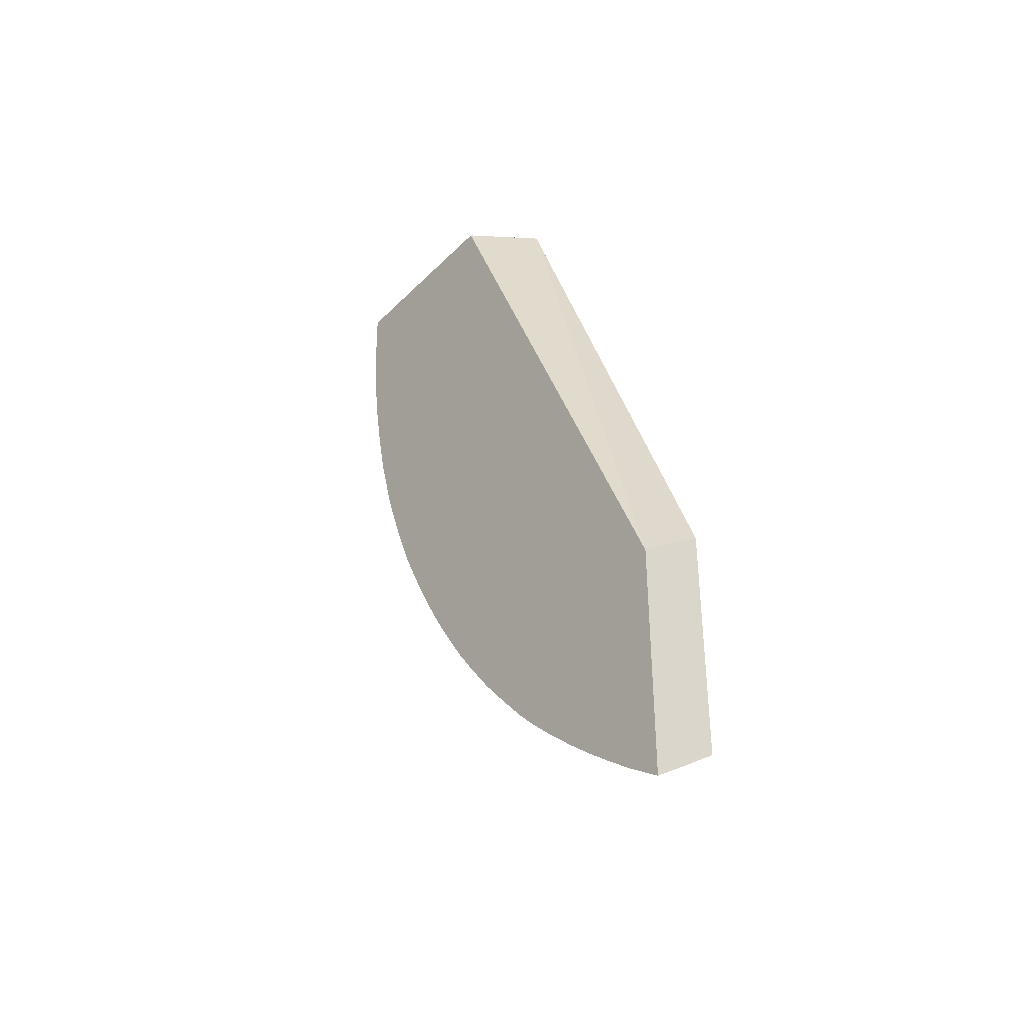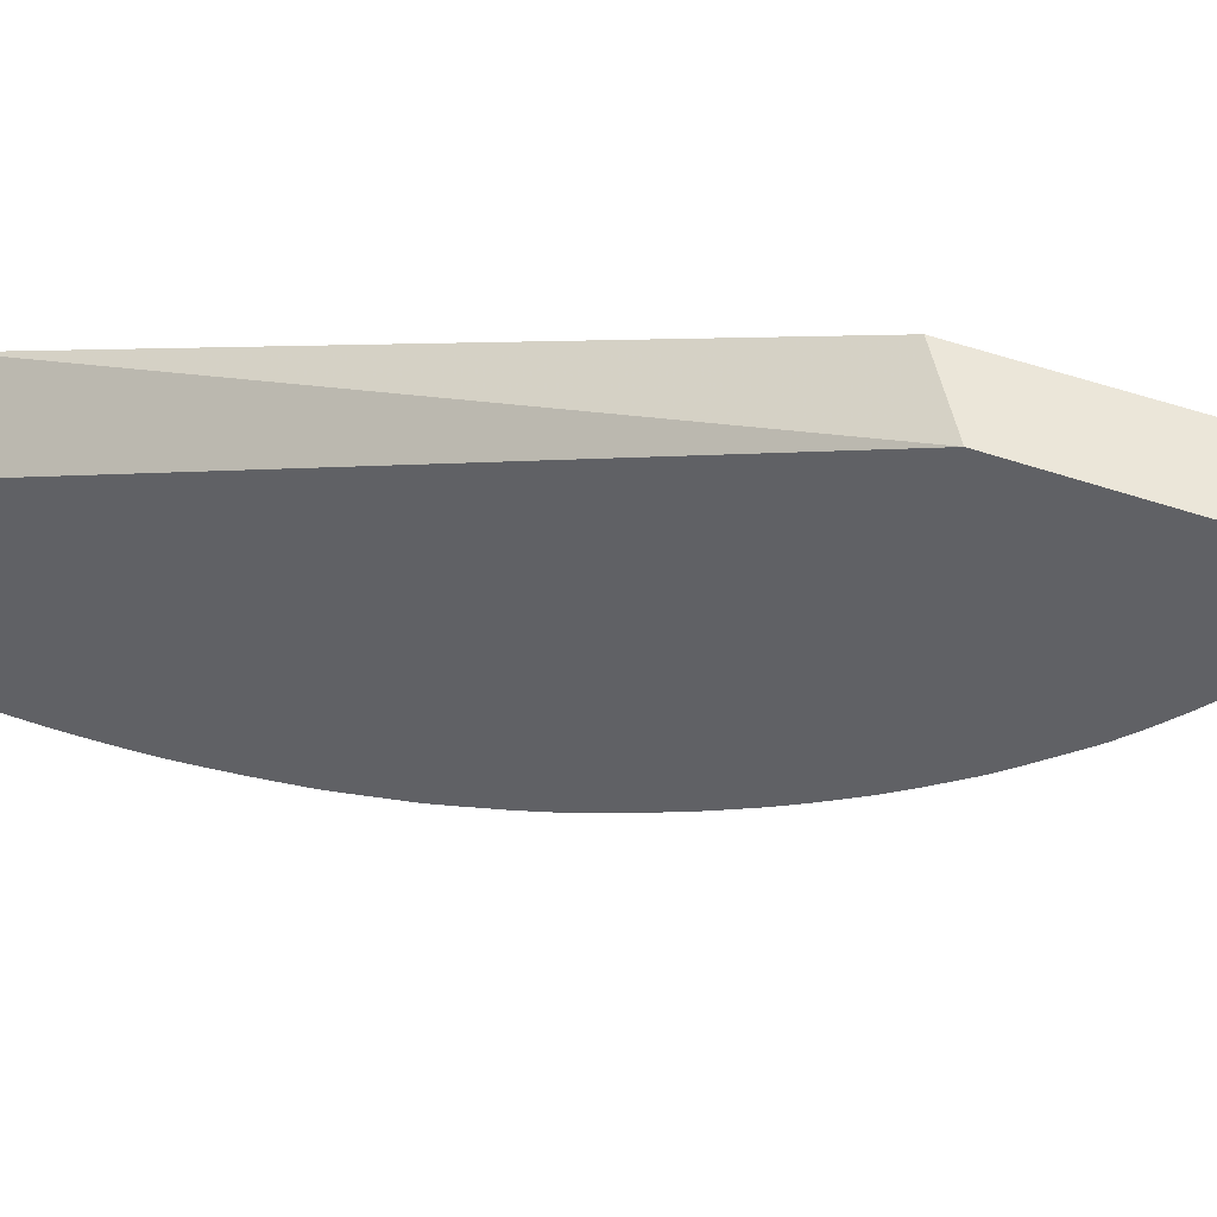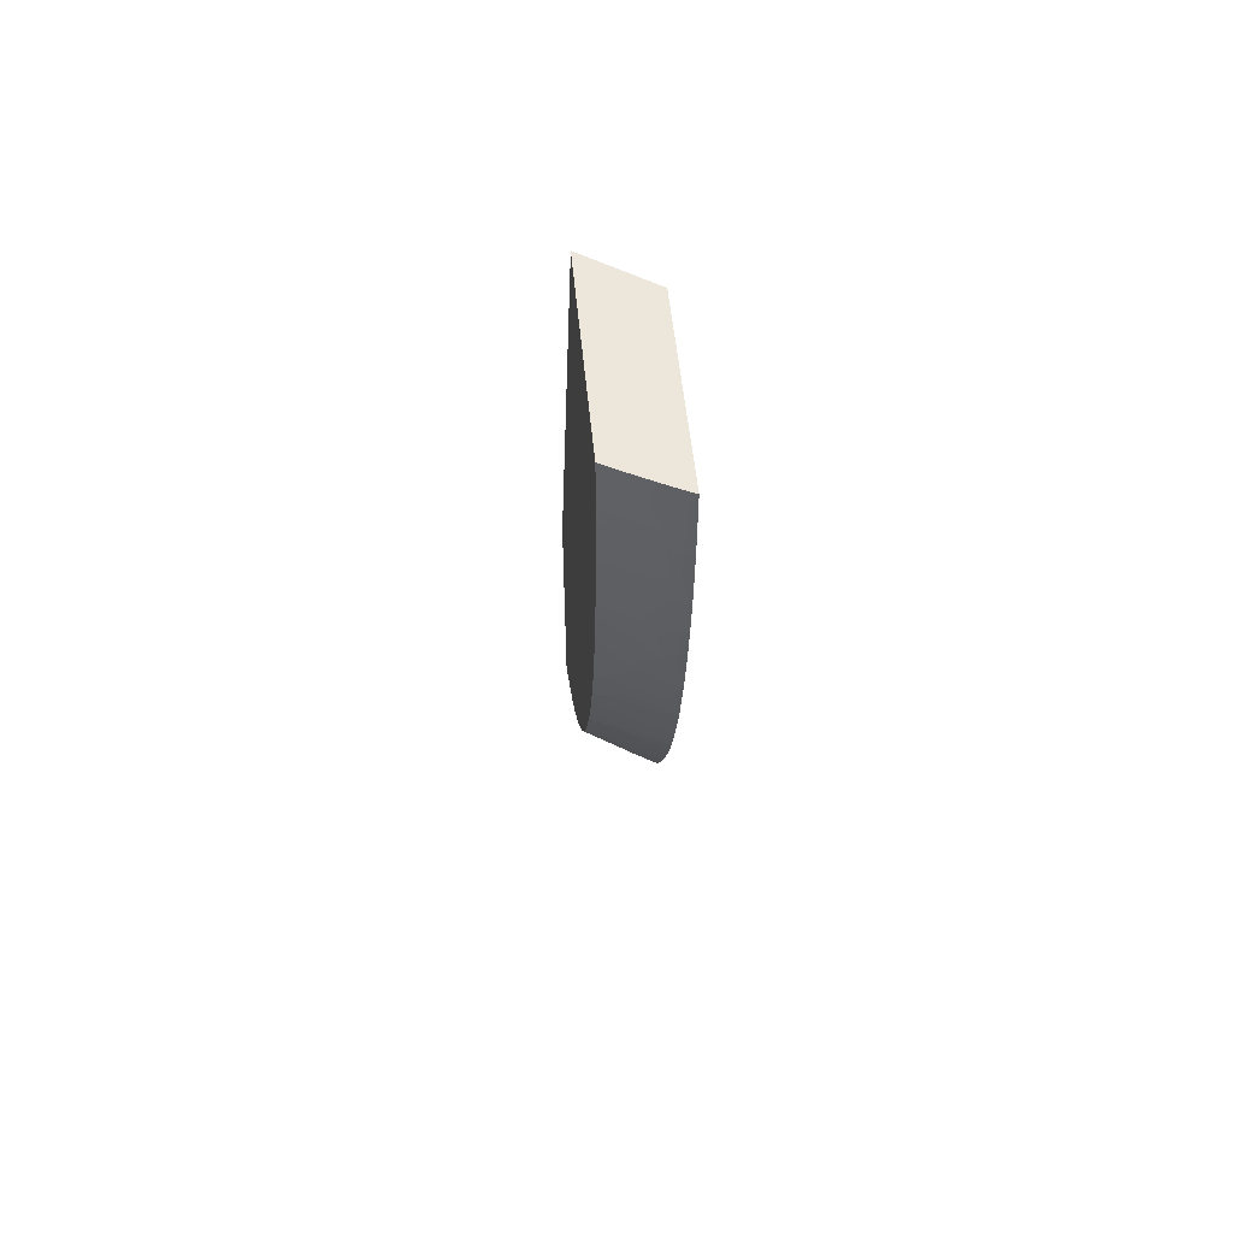
<metadata>
{"format":"obj","ext":"obj","renderer":"f3d","projection":"perspective","resolution":1024,"background":"white","views":[{"elev":-37.0,"azim":-38.4,"up":"+Y"},{"elev":48.4,"azim":-67.4,"up":"+Z"},{"elev":52.0,"azim":174.7,"up":"+Y"}]}
</metadata>
<code>
v -0.008504 -0.01834 -0.01627
v -0.01057 -0.01969 -0.01627
v -0.008504 -0.02559 -0.01627
v -0.008504 -0.0001043 -0.02352
v -0.008505 -3.06e-05 -0.02348
v -0.01057 -0.02693 -0.01627
v -0.01057 -3.06e-05 -0.02491
v -0.008504 -0.0256 -0.01627
v -0.008504 -0.0256 -0.01627
v -0.008504 -3.06e-05 -0.02374
v -0.01057 -0.02686 -0.01639
v -0.009911 -0.02642 -0.01643
v -0.009521 -0.02627 -0.01627
v -0.01057 -3.06e-05 -0.0311
v -0.00851 -0.0256 -0.01627
v -0.008504 -0.02539 -0.01661
v -0.008504 -3.06e-05 -0.03002
v -0.01057 -0.02639 -0.01712
v -0.01054 -0.02641 -0.01706
v -0.01034 -0.02616 -0.01726
v -0.009999 -0.02574 -0.0176
v -0.01055 -3.06e-05 -0.03109
v -0.01057 -0.000315 -0.0311
v -0.008641 -0.02518 -0.01706
v -0.008504 -0.02499 -0.0172
v -0.008504 -0.000315 -0.03002
v -0.008542 -3.06e-05 -0.03005
v -0.01057 -0.02623 -0.01737
v -0.01057 -0.02514 -0.01889
v -0.01036 -0.02529 -0.0185
v -0.01015 -0.02501 -0.01871
v -0.00992 -0.02516 -0.0183
v -0.008504 -0.02452 -0.01785
v -0.008504 -0.02466 -0.01765
v -0.008504 -0.0249 -0.01732
v -0.01035 -0.02585 -0.01774
v -0.01035 -3.06e-05 -0.031
v -0.01035 -0.000315 -0.031
v -0.01057 -0.001326 -0.03108
v -0.009094 -0.000315 -0.03035
v -0.008886 -3.06e-05 -0.03023
v -0.008504 -0.0009417 -0.03001
v -0.01057 -0.02575 -0.01806
v -0.01057 -0.02514 -0.01889
v -0.01057 -0.02452 -0.01969
v -0.01049 -0.02456 -0.01958
v -0.01008 -0.02443 -0.01941
v -0.009845 -0.02459 -0.01899
v -0.008504 -0.02405 -0.01847
v -0.008504 -0.02414 -0.01836
v -0.009925 -3.06e-05 -0.03079
v -0.009927 -0.000315 -0.03078
v -0.009938 -0.0009417 -0.03078
v -0.009953 -0.001568 -0.03077
v -0.01035 -0.001568 -0.03097
v -0.01057 -0.001568 -0.03107
v -0.009613 -0.000315 -0.03062
v -0.009326 -3.06e-05 -0.03047
v -0.009094 -3.06e-05 -0.03035
v -0.009094 -0.0009417 -0.03033
v -0.009624 -0.0009417 -0.03062
v -0.008504 -0.001424 -0.02999
v -0.01057 -0.02386 -0.02049
v -0.01035 -0.02395 -0.02021
v -0.01031 -0.02429 -0.01978
v -0.01002 -0.02384 -0.02008
v -0.009778 -0.02396 -0.01972
v -0.009361 -0.02386 -0.01948
v -0.008708 -0.02388 -0.01888
v -0.008504 -0.02353 -0.01914
v -0.009753 -3.06e-05 -0.0307
v -0.00964 -0.001568 -0.0306
v -0.008766 -0.001979 -0.03011
v -0.009984 -0.002195 -0.03076
v -0.01035 -0.002195 -0.03094
v -0.01057 -0.001966 -0.03105
v -0.009611 -3.06e-05 -0.03062
v -0.008504 -0.001568 -0.02998
v -0.01057 -0.02376 -0.02061
v -0.01035 -0.02368 -0.02052
v -0.009607 -0.02369 -0.0199
v -0.009988 -0.02324 -0.02073
v -0.009315 -0.02327 -0.02015
v -0.009129 -0.02349 -0.01973
v -0.008655 -0.0233 -0.01955
v -0.008504 -0.02304 -0.01971
v -0.008504 -0.002069 -0.02996
v -0.008504 -0.00219 -0.02995
v -0.01001 -0.00263 -0.03074
v -0.0103 -0.002832 -0.03086
v -0.01057 -0.00283 -0.03099
v -0.01057 -0.002177 -0.03104
v -0.01057 -0.02325 -0.02119
v -0.01035 -0.02337 -0.02088
v -0.01057 -0.02316 -0.02128
v -0.01035 -0.02308 -0.02119
v -0.009289 -0.02267 -0.02079
v -0.00957 -0.02308 -0.02056
v -0.008897 -0.02312 -0.01997
v -0.008504 -0.02295 -0.01982
v -0.008504 -0.002208 -0.02995
v -0.008504 -0.002774 -0.0299
v -0.008504 -0.003385 -0.02985
v -0.008504 -0.003451 -0.02985
v -0.009721 -0.003451 -0.0305
v -0.01005 -0.003048 -0.03072
v -0.0104 -0.003451 -0.03086
v -0.01057 -0.003264 -0.03095
v -0.01057 -0.02263 -0.02184
v -0.01041 -0.02273 -0.02161
v -0.009965 -0.02263 -0.02138
v -0.008504 -0.0225 -0.02033
v -0.009093 -0.02289 -0.02038
v -0.009547 -0.02247 -0.02121
v -0.008504 -0.02192 -0.02094
v -0.008596 -0.02209 -0.02084
v -0.008504 -0.02219 -0.02065
v -0.008504 -0.02231 -0.02053
v -0.008504 -0.02235 -0.02048
v -0.008504 -0.004078 -0.02977
v -0.01009 -0.003451 -0.0307
v -0.01057 -0.003451 -0.03093
v -0.01048 -0.004078 -0.03082
v -0.01057 -0.02247 -0.02201
v -0.01024 -0.02242 -0.0218
v -0.00928 -0.02205 -0.02143
v -0.008504 -0.02174 -0.02112
v -0.009151 -0.005292 -0.02994
v -0.00945 -0.005473 -0.03008
v -0.01016 -0.004078 -0.03066
v -0.008504 -0.005331 -0.02959
v -0.008541 -0.005331 -0.02961
v -0.01057 -0.003957 -0.03088
v -0.01057 -0.004078 -0.03086
v -0.01057 -0.004705 -0.03078
v -0.009966 -0.022 -0.022
v -0.009548 -0.02184 -0.02184
v -0.01057 -0.02205 -0.02239
v -0.01001 -0.02072 -0.02322
v -0.009567 -0.0212 -0.02246
v -0.008504 -0.02156 -0.0213
v -0.008643 -0.005958 -0.02955
v -0.00985 -0.005958 -0.0302
v -0.01057 -0.005157 -0.03071
v -0.008504 -0.005958 -0.02947
v -0.01057 -0.004697 -0.03078
v -0.01057 -0.004734 -0.03078
v -0.009289 -0.02142 -0.02205
v -0.008504 -0.02106 -0.02179
v -0.008504 -0.02111 -0.02174
v -0.008504 -0.0213 -0.02156
v -0.01057 -0.0219 -0.02253
v -0.01035 -0.02116 -0.02306
v -0.01035 -0.02085 -0.02334
v -0.0103 -0.02041 -0.02368
v -0.009766 -0.02035 -0.02336
v -0.009341 -0.02012 -0.02325
v -0.009588 -0.02054 -0.02307
v -0.008504 -0.02032 -0.02247
v -0.008504 -0.02042 -0.02238
v -0.008504 -0.02063 -0.0222
v -0.008604 -0.02083 -0.02208
v -0.008504 -0.0066 -0.02934
v -0.01002 -0.006924 -0.03011
v -0.01035 -0.006587 -0.03034
v -0.01035 -0.005958 -0.03045
v -0.01057 -0.005692 -0.03061
v -0.008504 -0.02094 -0.0219
v -0.01057 -0.02137 -0.02302
v -0.01057 -0.02073 -0.02359
v -0.01057 -0.02124 -0.02313
v -0.01048 -0.02022 -0.02395
v -0.01006 -0.02004 -0.02381
v -0.01057 -0.02055 -0.02374
v -0.008631 -0.02019 -0.02268
v -0.008743 -0.01885 -0.02386
v -0.008685 -0.01952 -0.02327
v -0.008504 -0.01977 -0.02294
v -0.008504 -0.0199 -0.02284
v -0.008504 -0.007214 -0.0292
v -0.008811 -0.006822 -0.02946
v -0.01034 -0.007164 -0.03021
v -0.009317 -0.007735 -0.02953
v -0.009408 -0.008154 -0.02947
v -0.01012 -0.007343 -0.03006
v -0.01057 -0.007182 -0.03031
v -0.01057 -0.006587 -0.03044
v -0.01057 -0.006285 -0.0305
v -0.01055 -0.01953 -0.02453
v -0.01013 -0.01936 -0.02439
v -0.01057 -0.01954 -0.02453
v -0.009892 -0.01894 -0.02455
v -0.009978 -0.01824 -0.02512
v -0.008828 -0.01814 -0.02443
v -0.008504 -0.01846 -0.02397
v -0.008504 -0.0191 -0.02349
v -0.008504 -0.01971 -0.02299
v -0.008504 -0.007849 -0.02904
v -0.01055 -0.007841 -0.03016
v -0.009933 -0.00897 -0.02953
v -0.009802 -0.008467 -0.0296
v -0.01057 -0.008257 -0.03006
v -0.01024 -0.007841 -0.02999
v -0.008504 -0.008086 -0.02898
v -0.008504 -0.009097 -0.02871
v -0.008824 -0.009321 -0.02882
v -0.01057 -0.007812 -0.03017
v -0.01057 -0.01952 -0.02455
v -0.01057 -0.0189 -0.02501
v -0.01038 -0.0191 -0.02475
v -0.01022 -0.01866 -0.02497
v -0.01051 -0.01769 -0.0258
v -0.0101 -0.0175 -0.02567
v -0.008701 -0.017 -0.02513
v -0.008504 -0.0172 -0.02486
v -0.01057 -0.01874 -0.02513
v -0.0104 -0.01847 -0.02521
v -0.008504 -0.01795 -0.02434
v -0.01057 -0.007917 -0.03015
v -0.01005 -0.009389 -0.02947
v -0.01029 -0.009147 -0.02966
v -0.01046 -0.009721 -0.02958
v -0.01057 -0.01008 -0.02952
v -0.008504 -0.009671 -0.02853
v -0.008936 -0.009721 -0.02876
v -0.009362 -0.01011 -0.02887
v -0.01057 -0.0183 -0.02542
v -0.01057 -0.01802 -0.02562
v -0.01057 -0.01772 -0.02581
v -0.01057 -0.01702 -0.02626
v -0.01023 -0.01674 -0.02622
v -0.008504 -0.01664 -0.02524
v -0.01057 -0.01017 -0.02949
v -0.008504 -0.00976 -0.0285
v -0.008574 -0.01035 -0.02834
v -0.008697 -0.01078 -0.02827
v -0.009501 -0.01053 -0.0288
v -0.01037 -0.01035 -0.02932
v -0.01057 -0.01684 -0.02637
v -0.01001 -0.01632 -0.02635
v -0.008504 -0.01658 -0.02527
v -0.01057 -0.01047 -0.02939
v -0.008504 -0.01009 -0.02839
v -0.008504 -0.01035 -0.0283
v -0.008504 -0.01096 -0.02808
v -0.008504 -0.011 -0.02807
v -0.008504 -0.01155 -0.02784
v -0.009416 -0.0119 -0.02822
v -0.01057 -0.01201 -0.02881
v -0.01057 -0.01073 -0.02929
v -0.01057 -0.01178 -0.0289
v -0.01031 -0.01101 -0.02905
v -0.01057 -0.01577 -0.02699
v -0.0104 -0.01657 -0.02643
v -0.009772 -0.01594 -0.02643
v -0.009397 -0.01569 -0.02635
v -0.008504 -0.01601 -0.02561
v -0.008504 -0.01177 -0.02775
v -0.008636 -0.01212 -0.02768
v -0.008788 -0.01253 -0.02759
v -0.009036 -0.01229 -0.02784
v -0.009361 -0.01323 -0.02762
v -0.01015 -0.01302 -0.02816
v -0.009852 -0.01223 -0.02832
v -0.01039 -0.01219 -0.02864
v -0.01035 -0.01283 -0.02835
v -0.01057 -0.01328 -0.02827
v -0.01057 -0.01329 -0.02828
v -0.01057 -0.01572 -0.02702
v -0.008504 -0.01471 -0.02634
v -0.008504 -0.01485 -0.02627
v -0.008504 -0.01538 -0.02597
v -0.008504 -0.01552 -0.02589
v -0.008504 -0.01596 -0.02564
v -0.008758 -0.01382 -0.02698
v -0.008504 -0.01407 -0.02669
v -0.008504 -0.01229 -0.02753
v -0.008504 -0.01282 -0.0273
v -0.008504 -0.01289 -0.02726
v -0.008504 -0.01314 -0.02715
v -0.009129 -0.01346 -0.02738
v -0.009533 -0.01365 -0.02752
v -0.009951 -0.01388 -0.02764
v -0.01035 -0.0141 -0.02775
v -0.01057 -0.01452 -0.02766
v -0.01056 -0.01453 -0.02765
v -0.01014 -0.0143 -0.02753
v -0.009734 -0.0141 -0.0274
v -0.008625 -0.01348 -0.02706
v -0.008504 -0.01348 -0.02699
f 148 162 168
f 148 168 149
f 152 169 153
f 153 169 154
f 154 170 155
f 154 169 171
f 155 173 157
f 155 172 173
f 155 157 156
f 155 170 174
f 155 174 172
f 144 165 167
f 157 175 158
f 154 171 170
f 144 166 165
f 140 161 162
f 143 165 166
f 139 153 154
f 139 154 155
f 139 155 156
f 139 156 157
f 139 157 158
f 139 158 159
f 139 159 160
f 139 160 140
f 140 160 161
f 157 173 176
f 140 162 148
f 142 145 163
f 142 163 164
f 142 164 143
f 143 164 165
f 143 166 144
f 157 176 177
f 163 180 181
f 157 178 175
f 172 190 173
f 173 190 176
f 174 191 189
f 175 178 179
f 176 190 192
f 176 192 193
f 172 189 190
f 176 193 194
f 176 194 195
f 176 195 196
f 176 196 177
f 177 196 197
f 177 197 178
f 138 153 139
f 180 198 184
f 157 177 178
f 172 174 189
f 165 187 188
f 158 175 159
f 159 175 179
f 182 185 199
f 180 184 183
f 161 168 162
f 163 181 164
f 165 188 167
f 164 182 165
f 164 180 183
f 164 183 184
f 164 184 185
f 164 185 182
f 165 182 186
f 165 186 187
f 164 181 180
f 138 152 153
f 96 111 97
f 137 150 151
f 99 113 112
f 99 112 100
f 104 120 105
f 105 120 121
f 105 121 106
f 106 121 107
f 98 113 99
f 107 122 108
f 107 123 122
f 109 124 125
f 109 125 111
f 109 111 110
f 111 125 126
f 111 126 114
f 107 121 123
f 114 126 127
f 97 119 112
f 97 117 118
f 90 106 107
f 182 199 186
f 90 107 91
f 91 107 108
f 93 95 94
f 95 109 110
f 97 118 119
f 95 110 111
f 97 112 113
f 97 113 98
f 97 111 114
f 97 114 115
f 97 115 116
f 97 116 117
f 95 111 96
f 137 151 141
f 114 127 115
f 120 128 129
f 129 132 142
f 129 142 143
f 129 143 144
f 129 144 135
f 129 135 130
f 131 145 142
f 128 132 129
f 131 142 132
f 135 144 147
f 135 147 146
f 136 140 137
f 137 140 148
f 137 148 149
f 137 149 150
f 134 135 146
f 115 117 116
f 127 137 141
f 125 137 126
f 120 129 130
f 120 130 121
f 120 131 132
f 120 132 128
f 121 130 123
f 122 123 133
f 126 137 127
f 123 134 133
f 123 135 134
f 124 136 137
f 124 137 125
f 124 138 139
f 124 139 140
f 124 140 136
f 123 130 135
f 184 200 201
f 260 262 261
f 184 202 203
f 248 263 264
f 248 264 265
f 248 265 249
f 249 265 266
f 249 266 267
f 249 267 268
f 248 262 263
f 250 252 251
f 253 256 255
f 256 270 271
f 256 271 272
f 256 272 273
f 256 273 274
f 256 274 257
f 253 269 256
f 256 269 275
f 248 261 262
f 248 259 260
f 237 250 242
f 237 242 238
f 237 249 251
f 237 251 252
f 237 252 250
f 239 253 254
f 248 260 261
f 239 254 240
f 240 253 255
f 240 255 256
f 240 256 241
f 241 256 257
f 247 258 248
f 248 258 259
f 240 254 253
f 256 275 276
f 256 276 270
f 258 277 259
f 275 287 288
f 275 288 282
f 275 282 281
f 275 281 289
f 275 289 290
f 275 290 276
f 269 287 275
f 280 290 289
f 282 288 287
f 282 287 283
f 283 287 286
f 283 286 284
f 284 286 285
f 89 106 90
f 280 289 281
f 269 286 287
f 269 285 286
f 267 285 268
f 259 277 260
f 260 277 278
f 260 278 262
f 262 278 279
f 262 279 280
f 262 280 281
f 262 281 282
f 262 282 267
f 262 267 263
f 263 267 266
f 263 266 264
f 264 266 265
f 267 282 283
f 267 283 284
f 267 284 285
f 236 249 237
f 184 201 202
f 236 248 249
f 236 246 247
f 193 211 209
f 193 209 216
f 193 216 217
f 193 217 212
f 194 215 218
f 194 218 195
f 193 215 194
f 199 203 202
f 199 219 207
f 200 202 201
f 200 206 220
f 200 220 202
f 202 220 221
f 202 221 222
f 199 202 219
f 202 222 223
f 193 214 215
f 193 212 213
f 184 203 185
f 184 198 204
f 184 204 205
f 184 205 206
f 184 206 200
f 185 203 199
f 193 213 214
f 186 199 207
f 189 208 209
f 189 209 210
f 189 210 190
f 190 210 192
f 192 210 211
f 192 211 193
f 189 191 208
f 205 224 206
f 206 224 225
f 206 225 226
f 226 235 236
f 226 236 237
f 226 237 238
f 226 238 233
f 230 239 240
f 230 240 231
f 225 235 226
f 231 240 232
f 233 238 242
f 234 243 235
f 235 243 244
f 235 244 236
f 236 244 245
f 236 245 246
f 232 240 241
f 225 234 235
f 224 234 225
f 220 222 221
f 206 226 220
f 209 211 210
f 212 217 216
f 212 216 227
f 212 227 228
f 212 228 229
f 212 229 230
f 212 230 213
f 213 230 231
f 213 231 232
f 213 232 214
f 214 232 215
f 220 226 233
f 220 233 223
f 220 223 222
f 236 247 248
f 89 105 106
f 68 84 85
f 89 103 104
f 2 91 108
f 2 108 122
f 2 122 133
f 2 133 134
f 2 134 146
f 2 146 147
f 2 92 91
f 2 147 144
f 2 167 188
f 2 188 187
f 2 187 186
f 2 186 207
f 2 207 219
f 2 219 202
f 2 144 167
f 2 202 223
f 2 76 92
f 2 39 56
f 1 88 87
f 1 87 78
f 1 78 62
f 1 62 42
f 1 42 26
f 1 26 17
f 2 56 76
f 1 17 10
f 1 4 5
f 1 5 2
f 2 5 7
f 2 7 14
f 2 14 23
f 2 23 39
f 1 10 4
f 1 101 88
f 2 223 233
f 2 242 250
f 2 171 169
f 2 169 152
f 2 152 138
f 2 138 124
f 2 124 109
f 2 109 95
f 2 170 171
f 2 95 93
f 2 79 63
f 2 63 45
f 2 45 44
f 2 44 43
f 2 43 28
f 2 28 18
f 2 93 79
f 2 233 242
f 2 174 170
f 2 208 191
f 2 250 251
f 2 251 249
f 2 249 268
f 2 268 285
f 2 285 269
f 2 269 253
f 2 191 174
f 2 253 239
f 2 230 229
f 2 229 228
f 2 228 227
f 2 227 216
f 2 216 209
f 2 209 208
f 2 239 230
f 2 18 11
f 1 102 101
f 1 104 103
f 1 112 119
f 1 119 118
f 1 118 117
f 1 117 115
f 1 115 127
f 1 127 141
f 1 100 112
f 1 141 151
f 1 150 149
f 1 149 168
f 1 168 161
f 1 161 160
f 1 160 159
f 1 159 179
f 1 151 150
f 1 179 178
f 1 86 100
f 1 49 70
f 89 104 105
f 1 2 6
f 1 6 13
f 1 13 15
f 1 15 8
f 1 8 3
f 1 70 86
f 1 3 9
f 1 16 25
f 1 25 35
f 1 35 34
f 1 34 33
f 1 33 50
f 1 50 49
f 1 9 16
f 1 103 102
f 1 178 197
f 1 196 195
f 1 246 245
f 1 245 244
f 1 244 243
f 1 243 234
f 1 234 224
f 1 224 205
f 1 247 246
f 1 205 204
f 1 198 180
f 1 180 163
f 1 163 145
f 1 145 131
f 1 131 120
f 1 120 104
f 1 204 198
f 1 197 196
f 1 277 258
f 1 279 278
f 1 195 218
f 1 218 215
f 1 215 232
f 1 232 241
f 1 241 257
f 1 257 274
f 1 278 277
f 1 274 273
f 1 272 271
f 1 271 270
f 1 270 276
f 1 276 290
f 1 290 280
f 1 280 279
f 1 273 272
f 2 11 6
f 1 258 247
f 4 10 5
f 54 72 73
f 54 73 74
f 54 74 75
f 54 75 55
f 55 75 76
f 55 76 56
f 54 60 72
f 57 71 77
f 60 62 72
f 62 78 72
f 63 79 64
f 64 79 80
f 64 80 66
f 64 66 65
f 57 77 58
f 66 81 68
f 54 61 60
f 53 61 54
f 45 63 64
f 45 64 65
f 45 65 46
f 46 65 47
f 47 65 66
f 47 66 67
f 53 57 61
f 47 67 68
f 47 69 49
f 47 49 48
f 49 69 70
f 51 71 57
f 51 57 52
f 52 57 53
f 47 68 69
f 42 62 60
f 66 68 67
f 66 82 83
f 82 95 96
f 82 96 97
f 82 97 98
f 82 98 83
f 82 94 95
f 83 98 99
f 81 83 84
f 83 99 84
f 85 99 100
f 85 100 86
f 88 101 89
f 89 101 102
f 3 8 9
f 89 102 103
f 84 99 85
f 66 80 82
f 80 94 82
f 79 93 80
f 66 83 81
f 68 81 84
f 68 85 70
f 68 70 69
f 72 78 73
f 73 78 87
f 80 93 94
f 73 87 88
f 74 88 89
f 74 89 75
f 75 89 90
f 75 90 91
f 75 91 92
f 75 92 76
f 73 88 74
f 40 61 57
f 70 85 86
f 40 59 41
f 11 20 12
f 12 20 21
f 12 21 13
f 13 21 16
f 14 22 23
f 16 21 24
f 11 19 20
f 16 24 25
f 18 28 20
f 18 20 19
f 20 28 21
f 21 29 30
f 21 30 31
f 21 31 32
f 17 26 27
f 11 18 19
f 9 13 16
f 8 15 9
f 5 10 17
f 5 17 27
f 40 60 61
f 5 27 41
f 5 41 59
f 5 59 58
f 5 58 77
f 5 77 71
f 5 71 51
f 5 51 37
f 5 37 22
f 5 22 14
f 5 14 7
f 6 11 12
f 6 12 13
f 21 32 33
f 21 33 34
f 9 15 13
f 21 35 25
f 31 47 32
f 32 47 48
f 32 48 49
f 32 49 50
f 40 57 58
f 37 51 38
f 29 43 44
f 38 51 52
f 38 53 54
f 38 54 55
f 38 55 39
f 40 58 59
f 21 34 35
f 39 55 56
f 38 52 53
f 29 36 43
f 32 50 33
f 21 25 24
f 21 28 36
f 21 36 29
f 22 37 23
f 23 37 38
f 23 38 39
f 26 40 41
f 29 31 30
f 26 41 27
f 26 60 40
f 28 43 36
f 29 44 45
f 29 45 46
f 29 46 47
f 29 47 31
f 26 42 60

</code>
